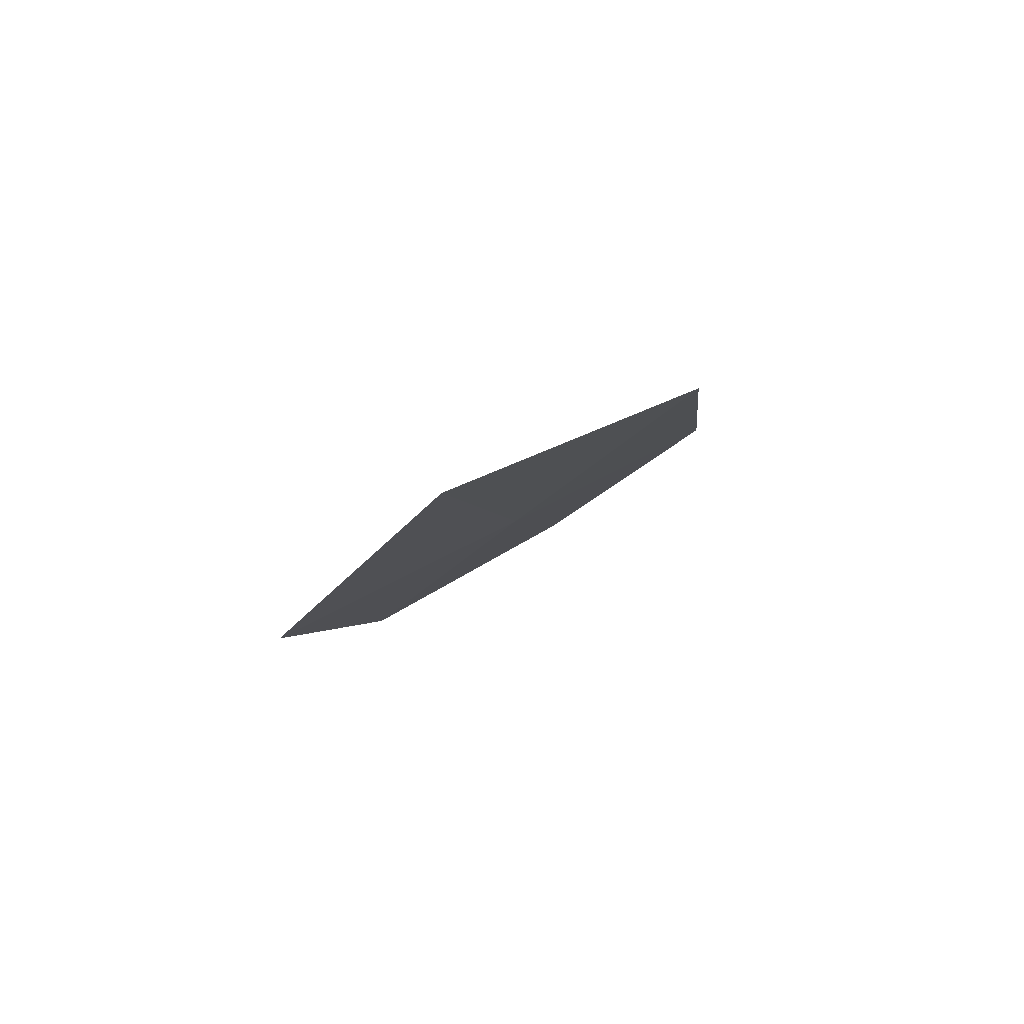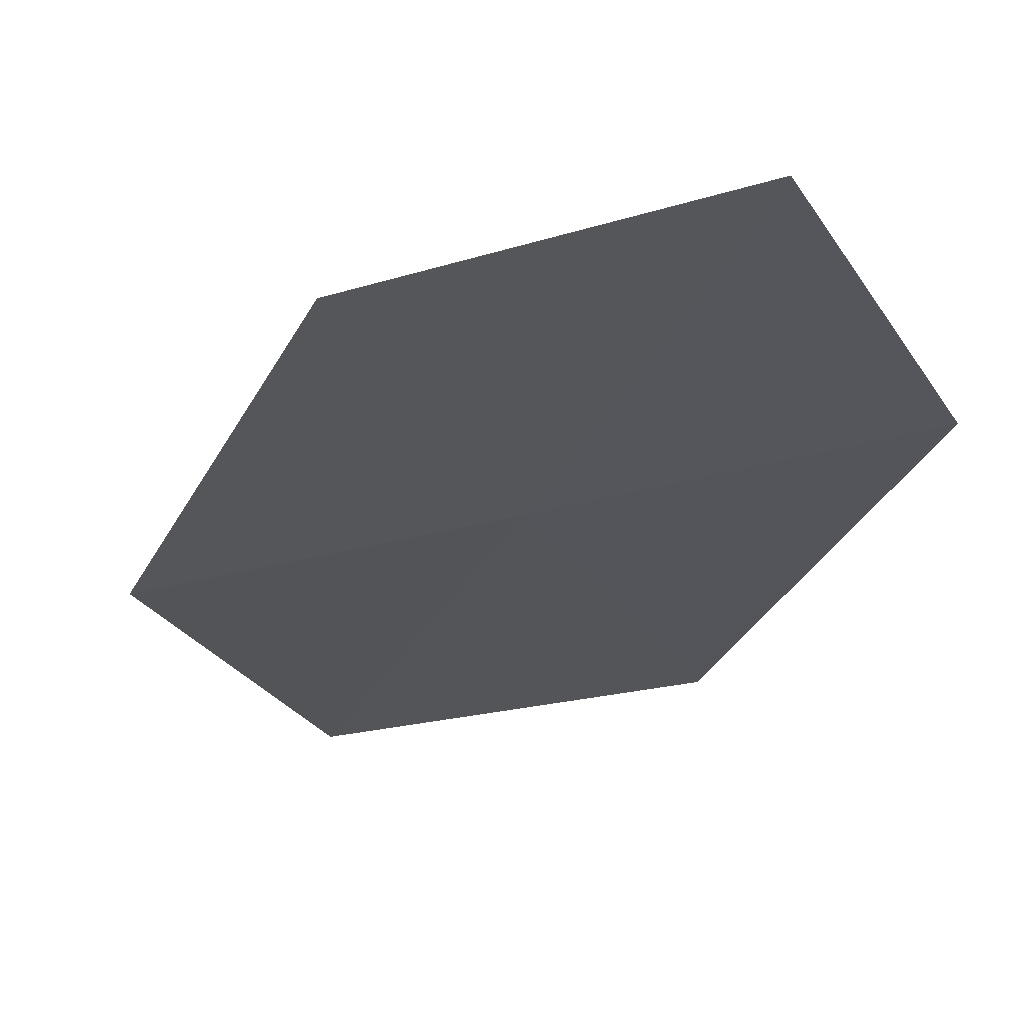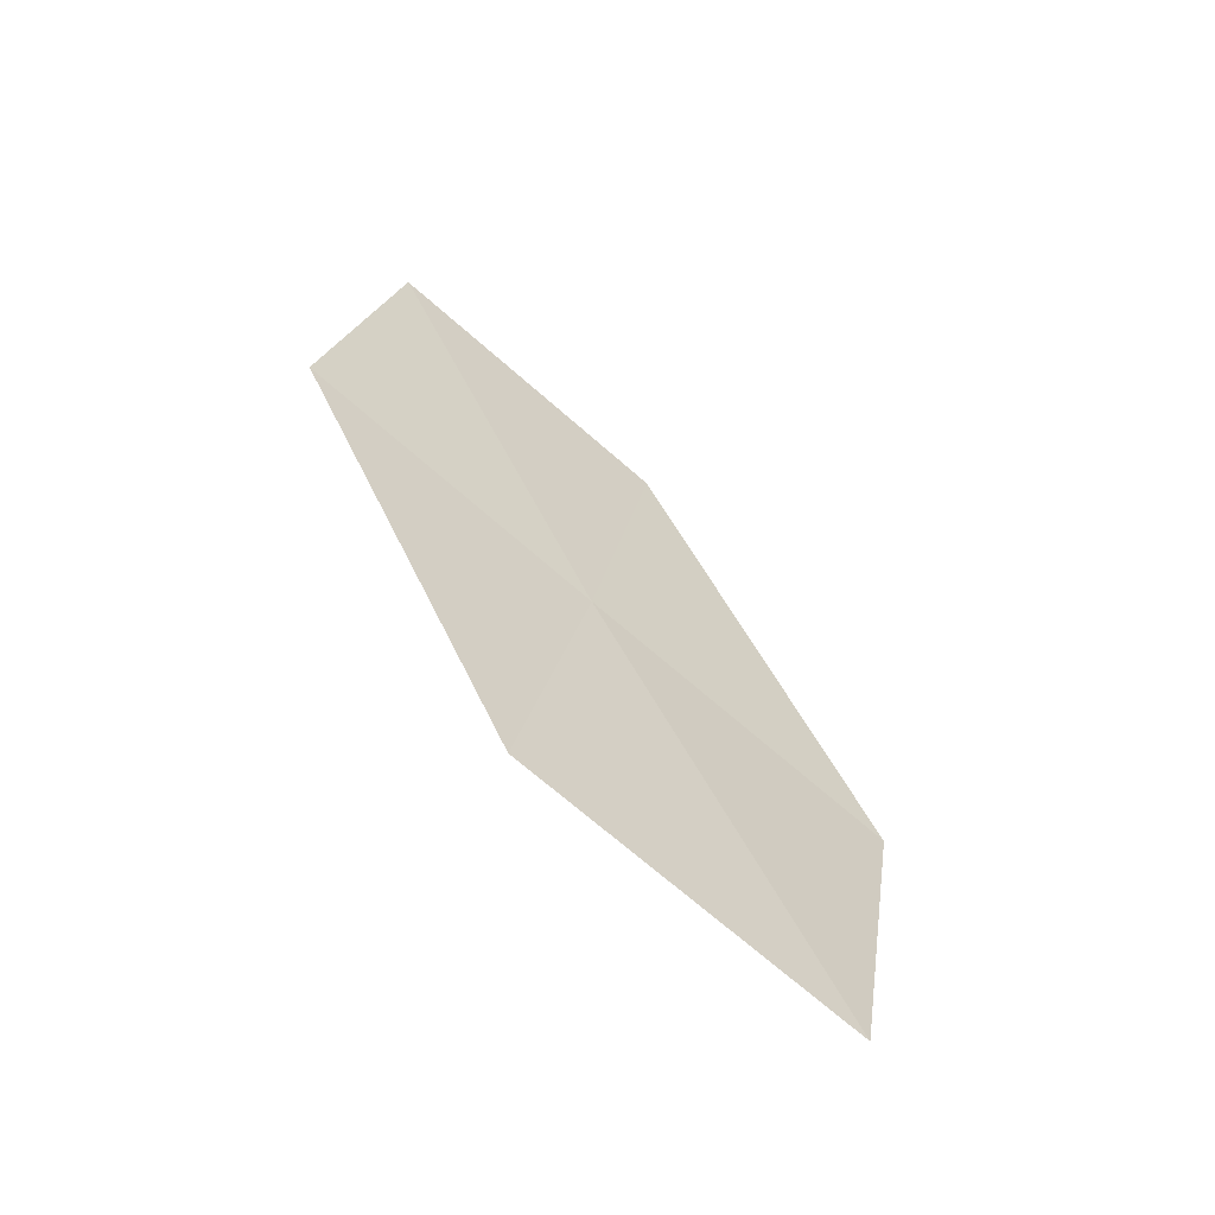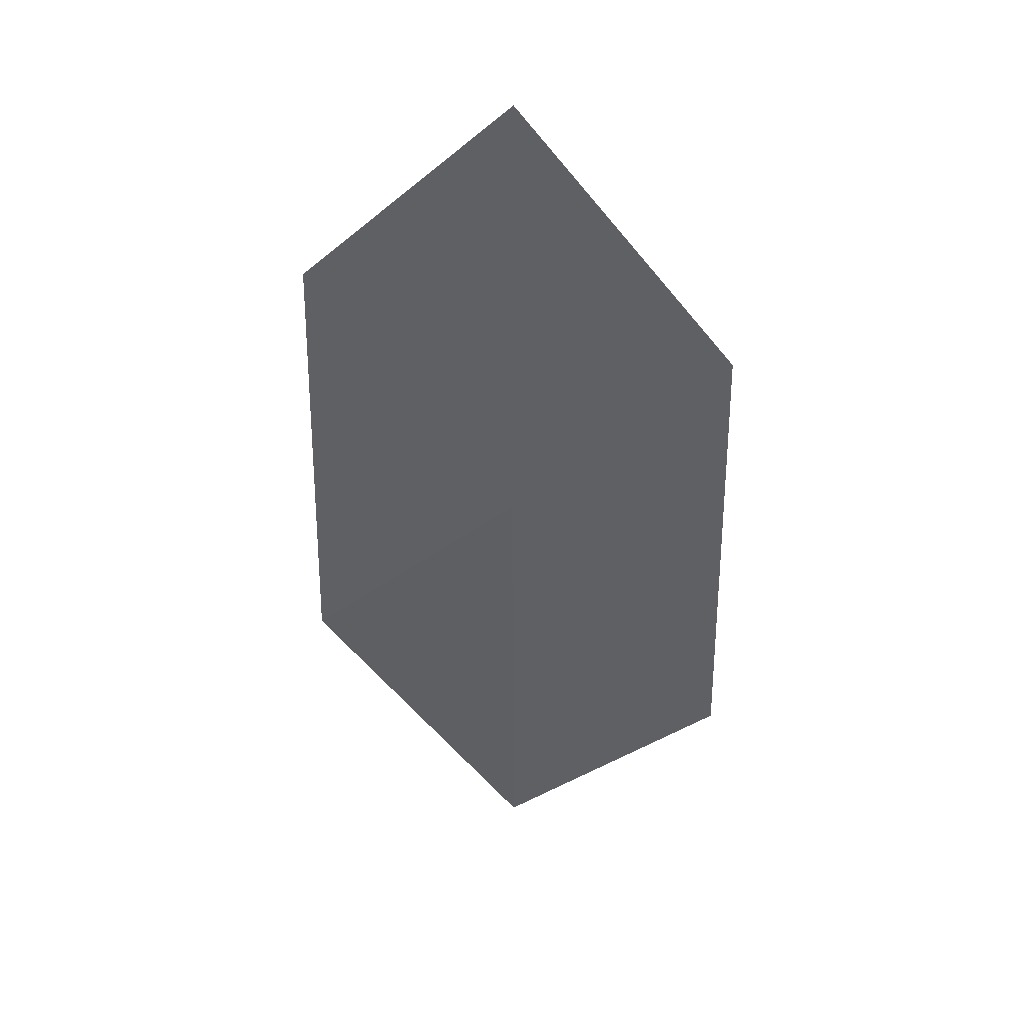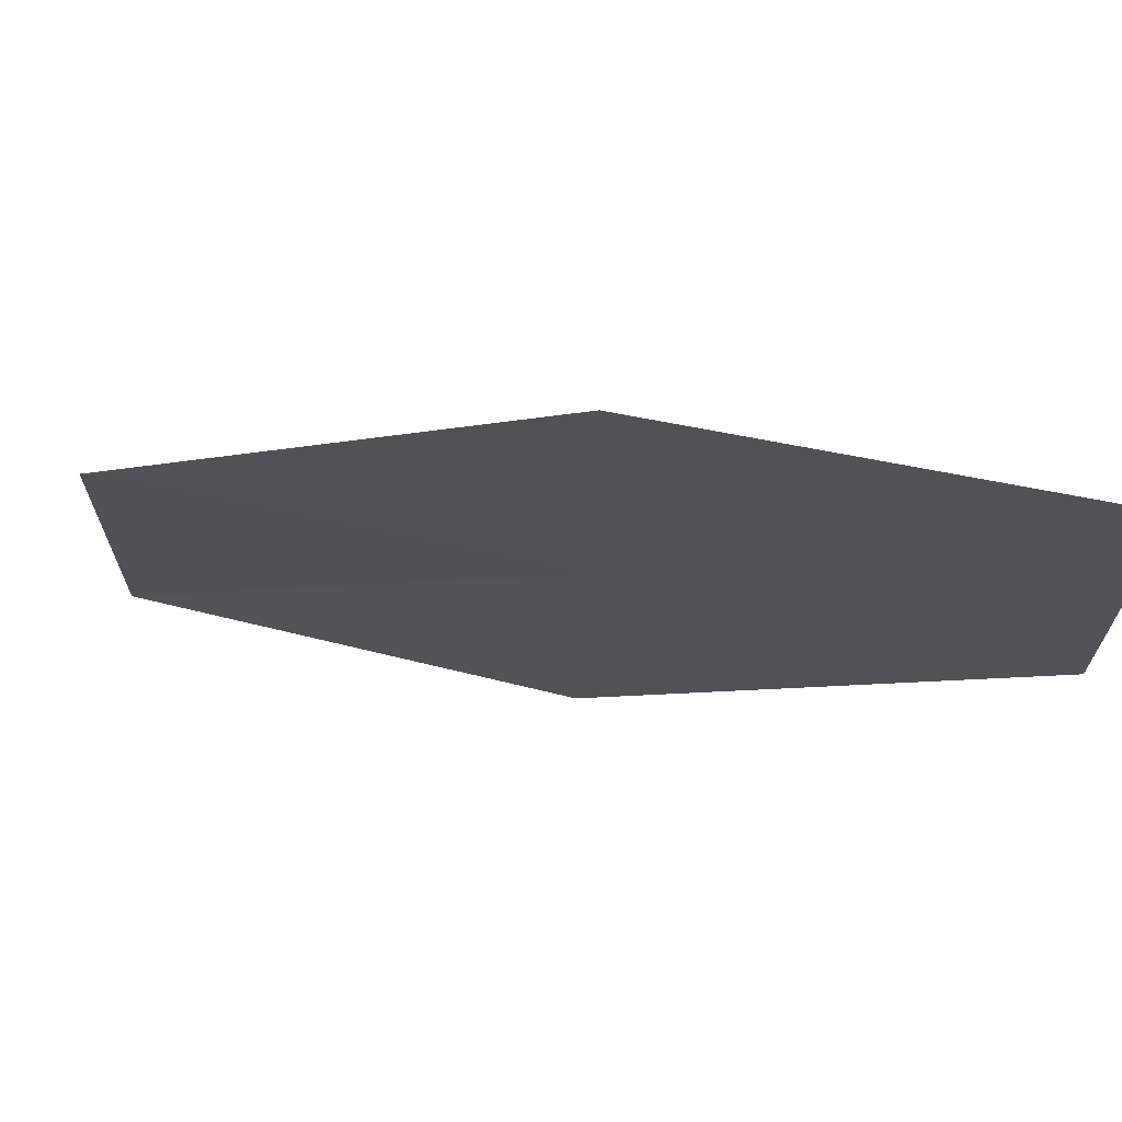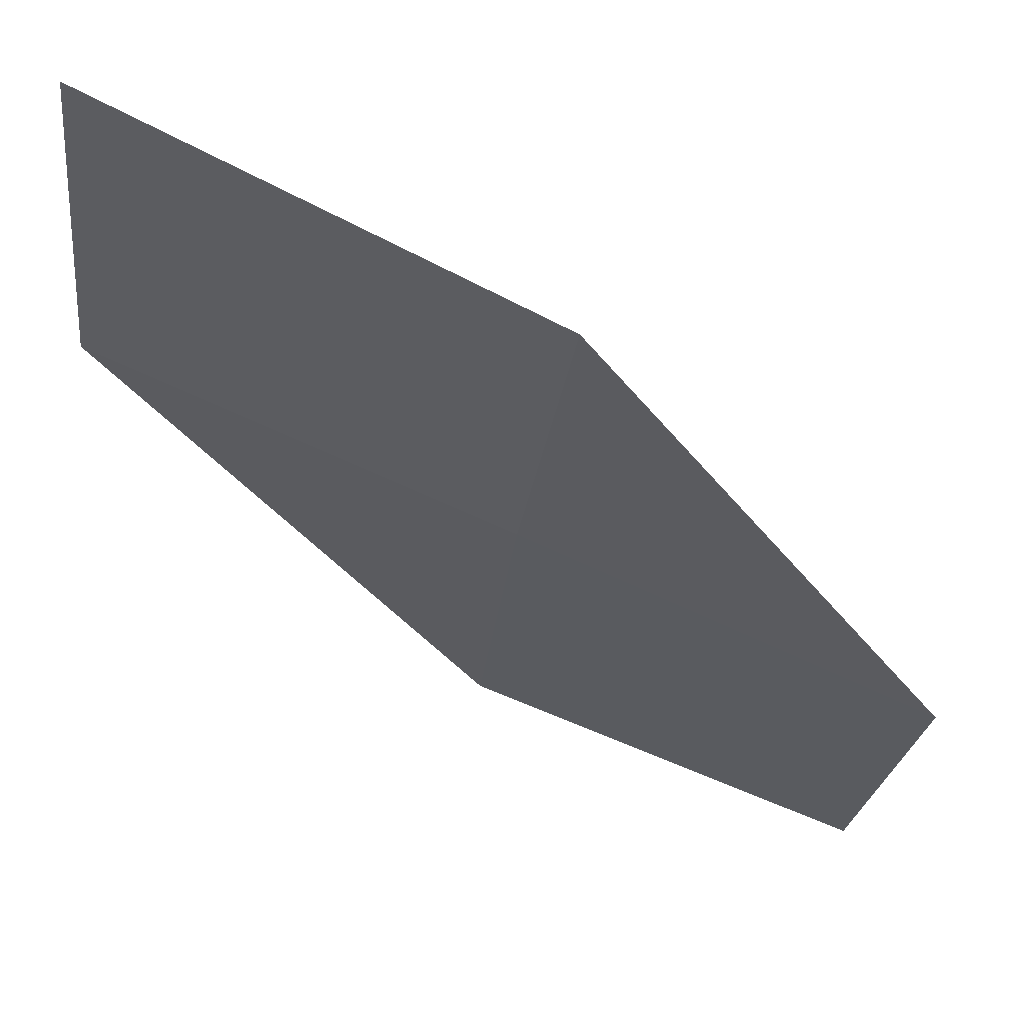
<metadata>
{"format":"obj","ext":"obj","renderer":"f3d","projection":"perspective","resolution":1024,"background":"white","views":[{"elev":-65.0,"azim":36.7,"up":"+Y"},{"elev":-50.9,"azim":170.9,"up":"+Z"},{"elev":-29.0,"azim":-38.3,"up":"+Y"},{"elev":15.7,"azim":-157.2,"up":"+Y"},{"elev":-38.9,"azim":144.2,"up":"+Z"},{"elev":-8.3,"azim":48.9,"up":"+Z"}]}
</metadata>
<code>
v 8.771 -14 11.25
v 10.28 -15.03 11.69
v 9.289 -16.5 12.51
v 7.756 -15.41 11.98
v 9.717 -12.59 10.54
v 8.302 -11.61 10.15
v 7.333 -12.96 10.8
f 1 3 2
f 1 4 3
f 1 2 5
f 1 5 6
f 1 7 4
f 1 6 7

</code>
